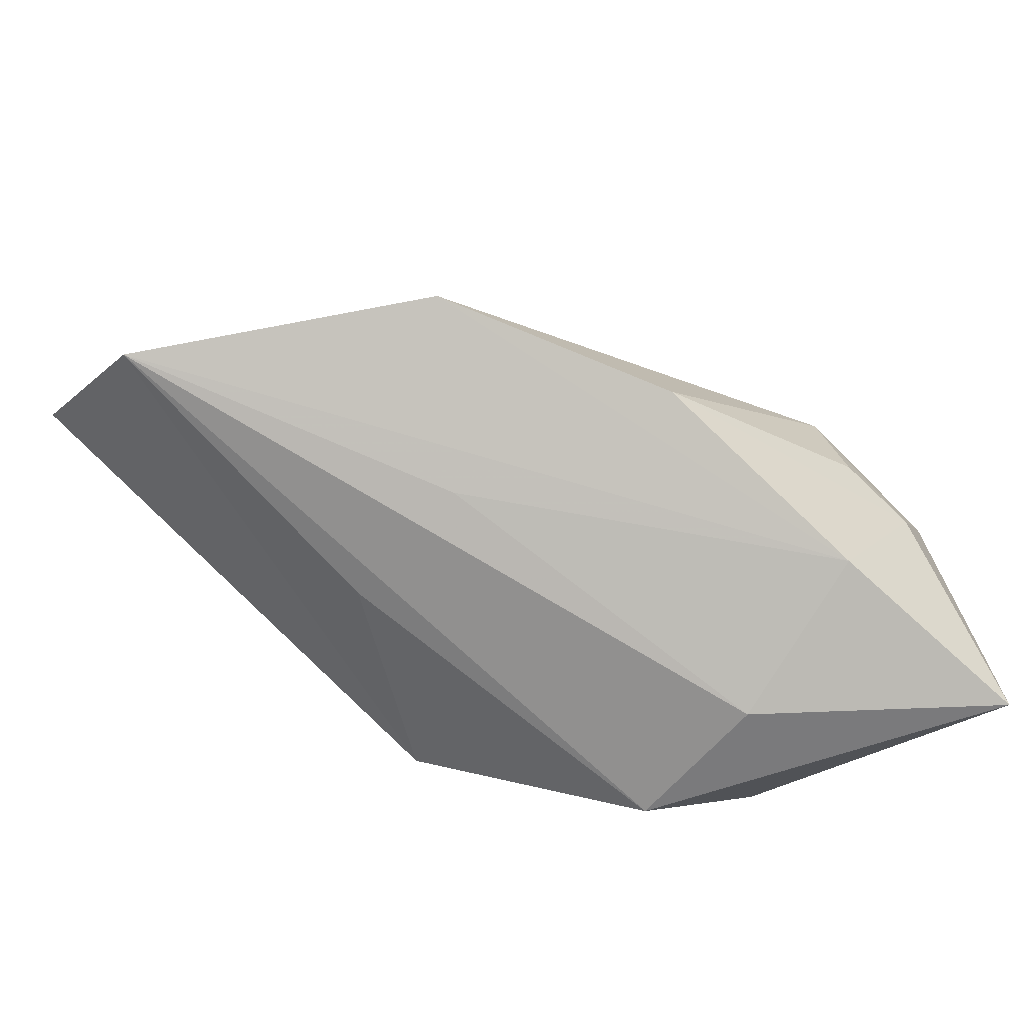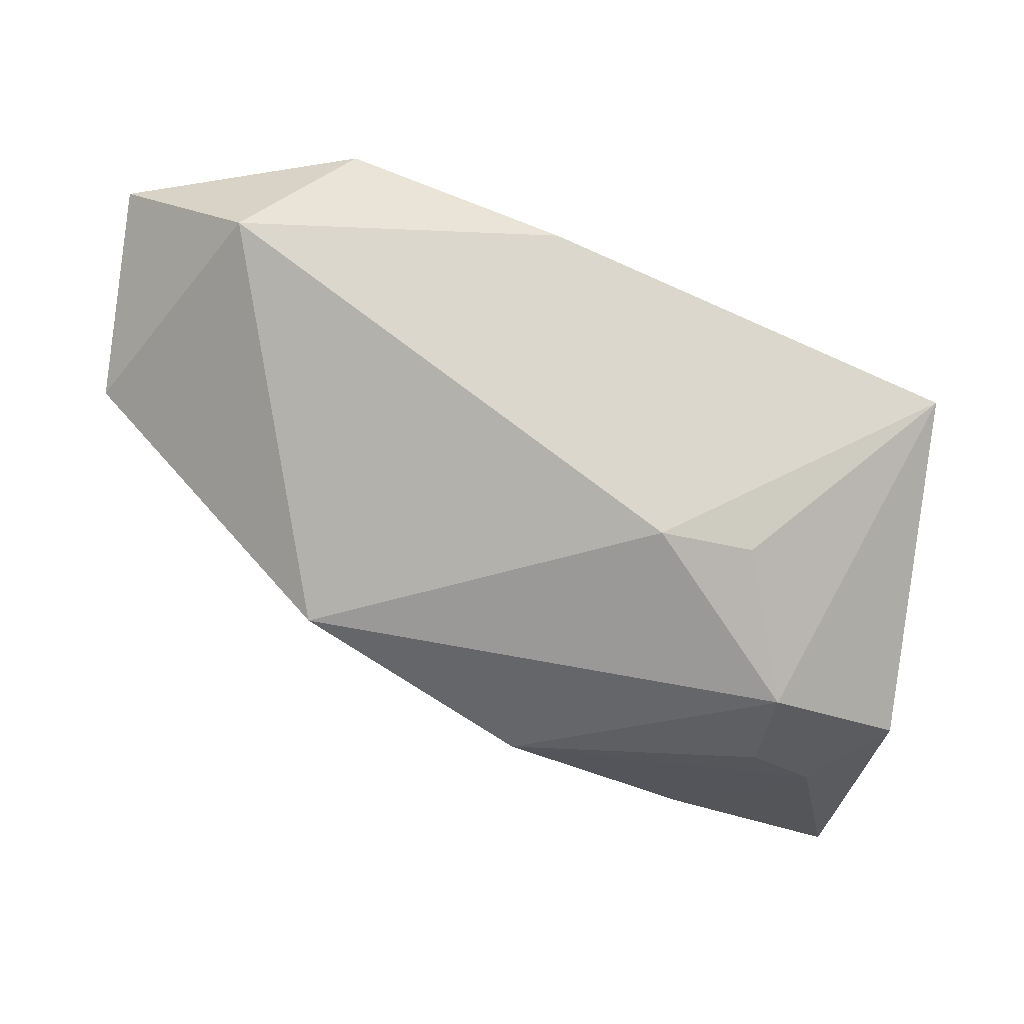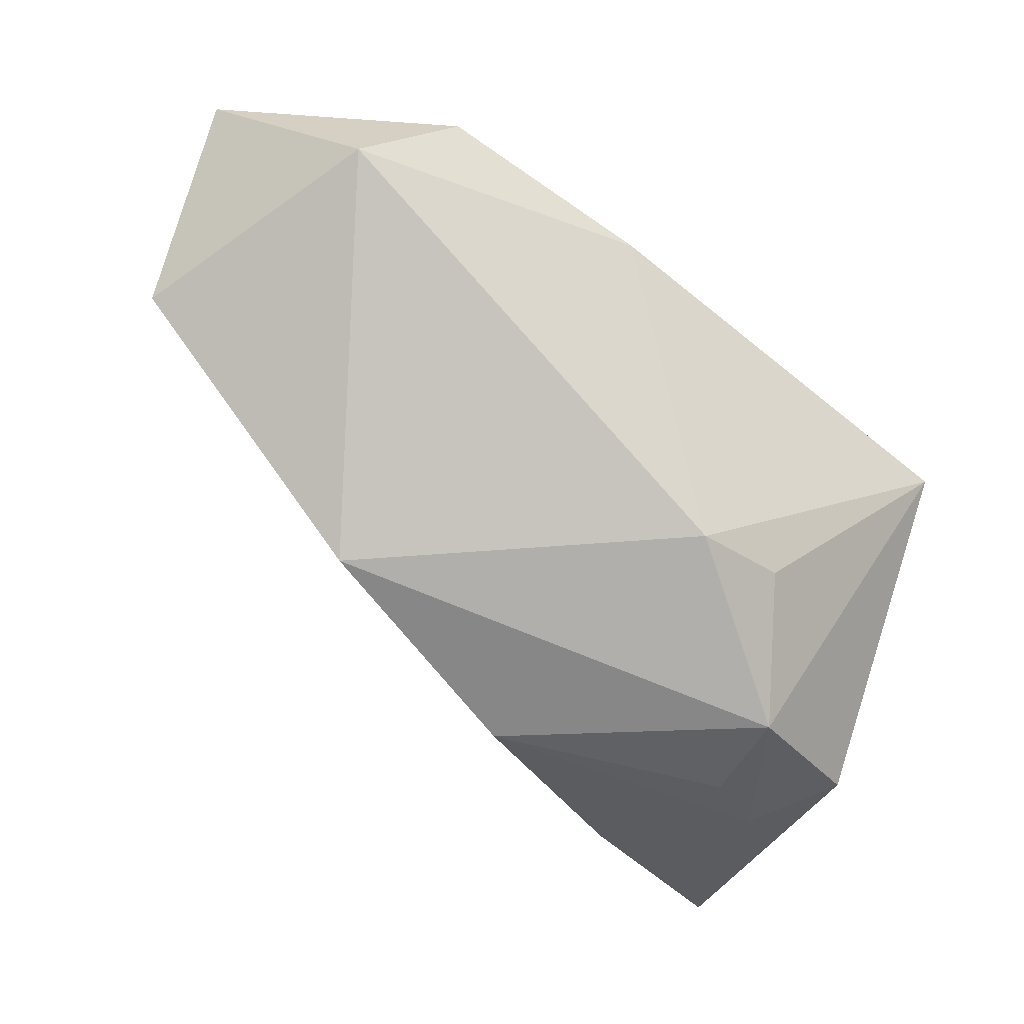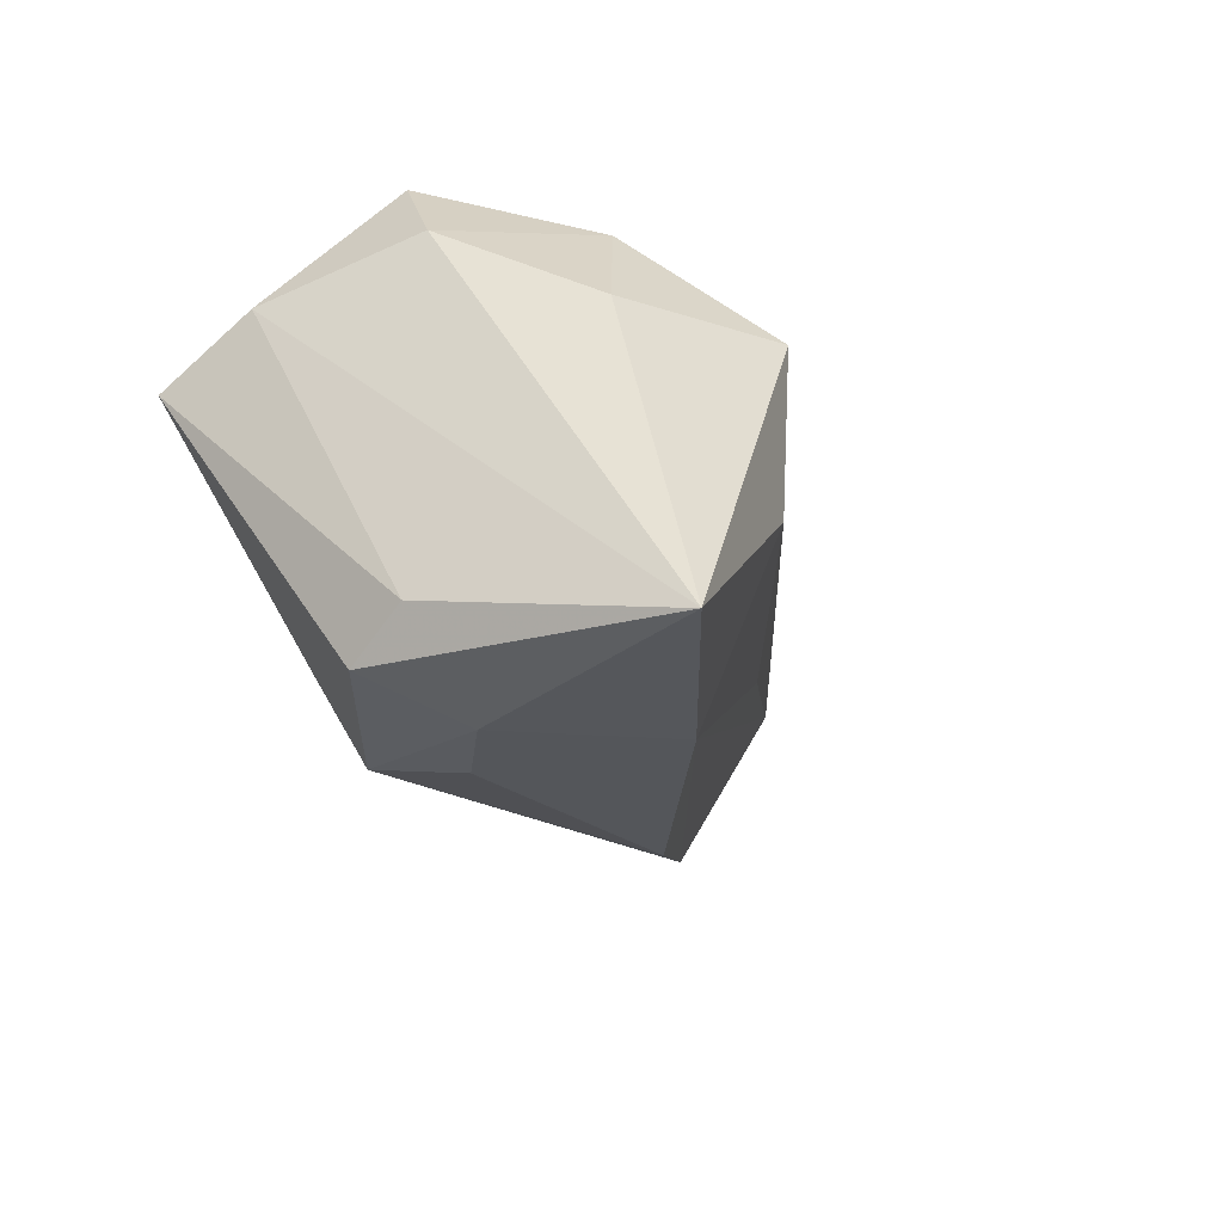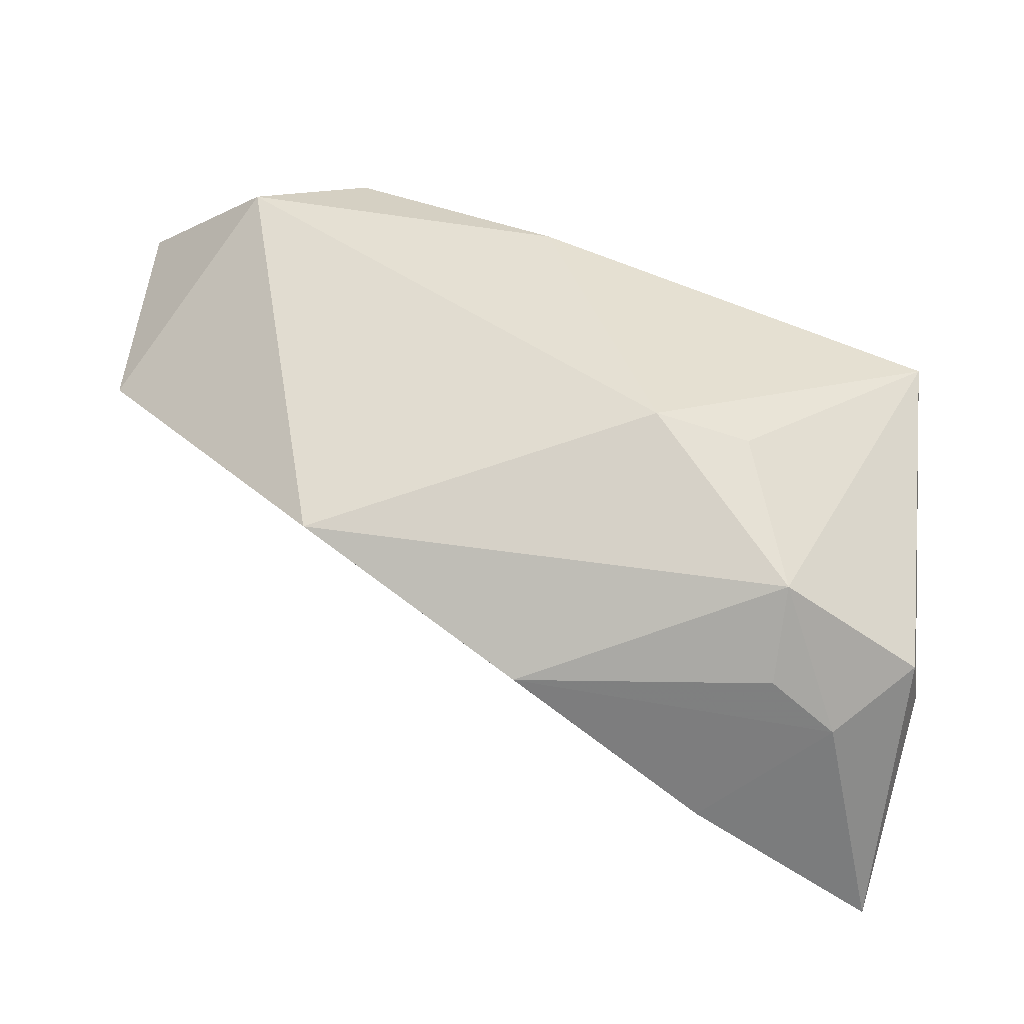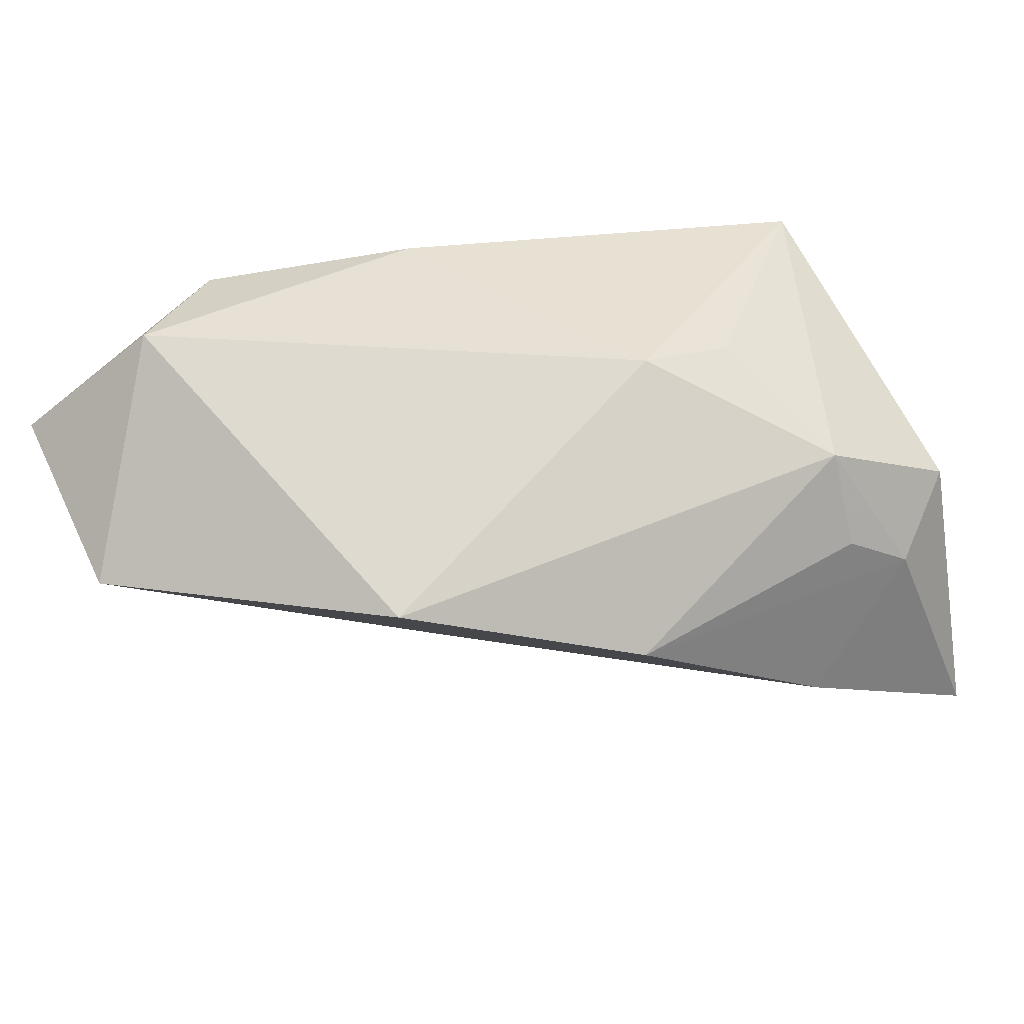
<metadata>
{"format":"obj","ext":"obj","renderer":"f3d","projection":"perspective","resolution":1024,"background":"white","views":[{"elev":-54.2,"azim":-37.1,"up":"+Z"},{"elev":-27.3,"azim":-16.1,"up":"+Y"},{"elev":-36.4,"azim":-35.7,"up":"+Y"},{"elev":-26.7,"azim":111.3,"up":"+Y"},{"elev":-62.0,"azim":-14.8,"up":"+Y"},{"elev":27.9,"azim":-29.4,"up":"+Z"}]}
</metadata>
<code>
v 0.001575 -0.01517 0.02052
v 0.03 0.02398 0.003247
v 0.03896 -0.02457 -0.002524
v 0.03597 0.009901 0.01546
v -0.04774 0.01527 0.02267
v 0.02856 -0.03215 -0.004809
v 0.01751 -0.03097 -0.02019
v -0.0588 0.005953 -0.002556
v -0.0351 0.02626 0.02329
v -0.02117 -0.00769 -0.01351
v 0.03432 0.003897 0.02562
v 0.01762 0.006433 -0.02968
v -0.02233 0.009791 -0.01522
v 0.01246 -0.01557 0.01998
v 0.04069 -0.03094 -0.02884
v 0.007984 0.02626 -0.01201
v -0.01176 0.01855 0.02562
v -0.03376 -0.02116 -0.000371
v -0.0591 0.02626 0.009285
v 0.01865 -0.02948 0.01039
v 0.03382 0.004404 -0.01876
v 0.03548 0.01447 -0.00173
v 0.02012 -0.03205 -0.0004025
v 0.01792 -0.01178 -0.02873
v 0.03591 -0.02848 0.003572
v -0.00747 -0.03084 -0.008019
v 0.02576 0.01664 -0.01581
v -0.002688 0.0253 -0.01796
f 19 28 8
f 15 4 3
f 3 25 15
f 11 3 4
f 25 3 11
f 1 18 20
f 25 11 20
f 5 18 1
f 5 9 19
f 19 8 5
f 5 8 18
f 2 11 4
f 28 27 12
f 18 8 7
f 14 11 1
f 1 20 14
f 14 20 11
f 9 2 16
f 16 28 19
f 19 9 16
f 16 27 28
f 16 2 27
f 17 2 9
f 11 2 17
f 9 5 17
f 1 11 17
f 17 5 1
f 22 4 15
f 22 2 4
f 27 2 22
f 24 12 15
f 8 12 24
f 15 7 24
f 13 8 28
f 28 12 13
f 13 12 8
f 26 20 18
f 18 7 26
f 21 22 15
f 27 22 21
f 15 12 21
f 21 12 27
f 10 7 8
f 8 24 10
f 10 24 7
f 6 26 7
f 6 7 15
f 15 25 6
f 25 20 6
f 20 26 23
f 23 6 20
f 26 6 23

</code>
